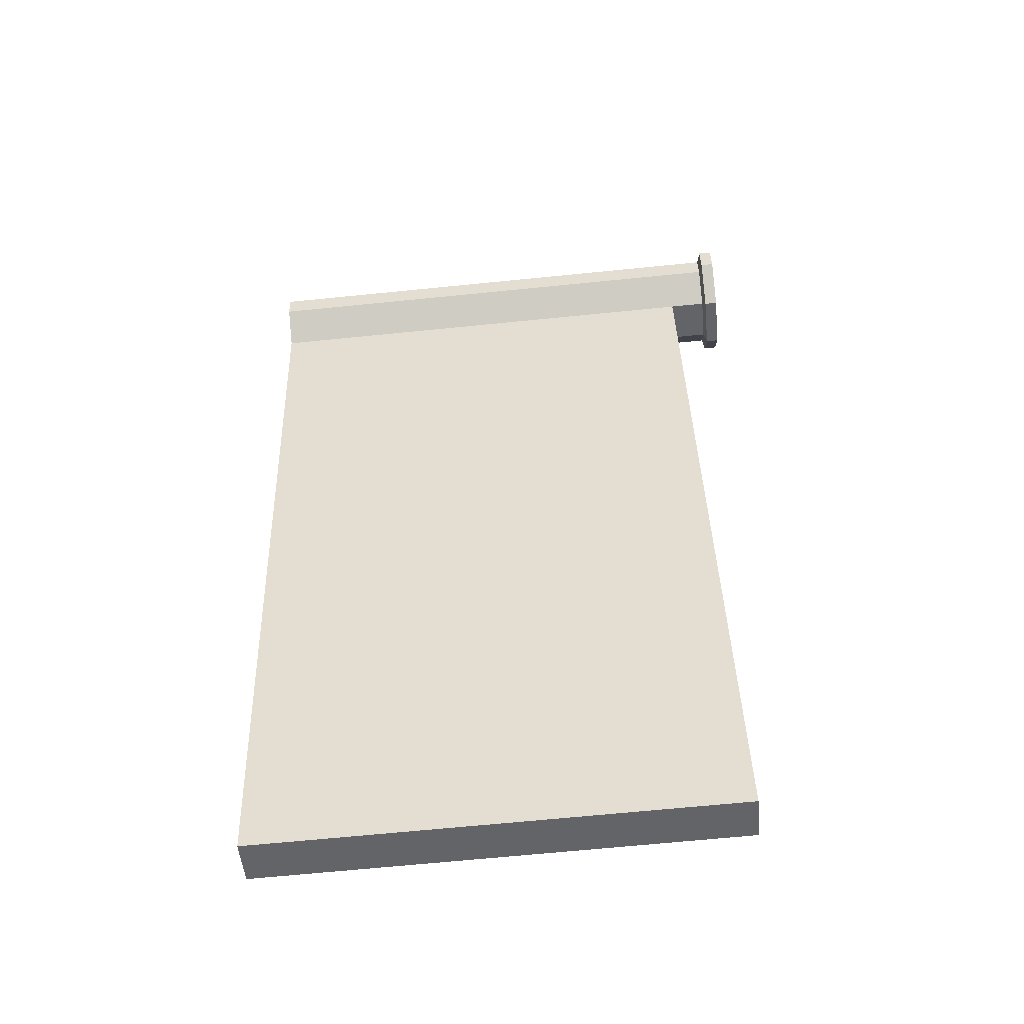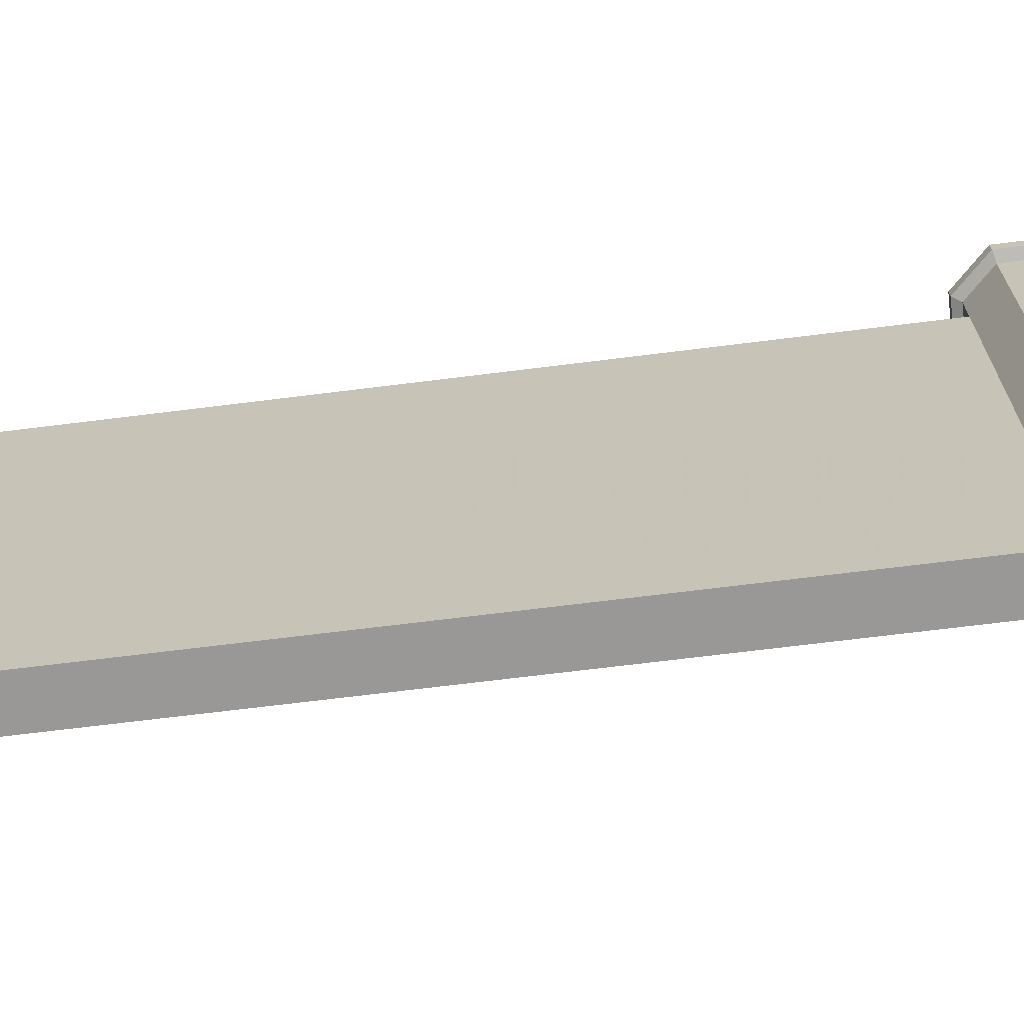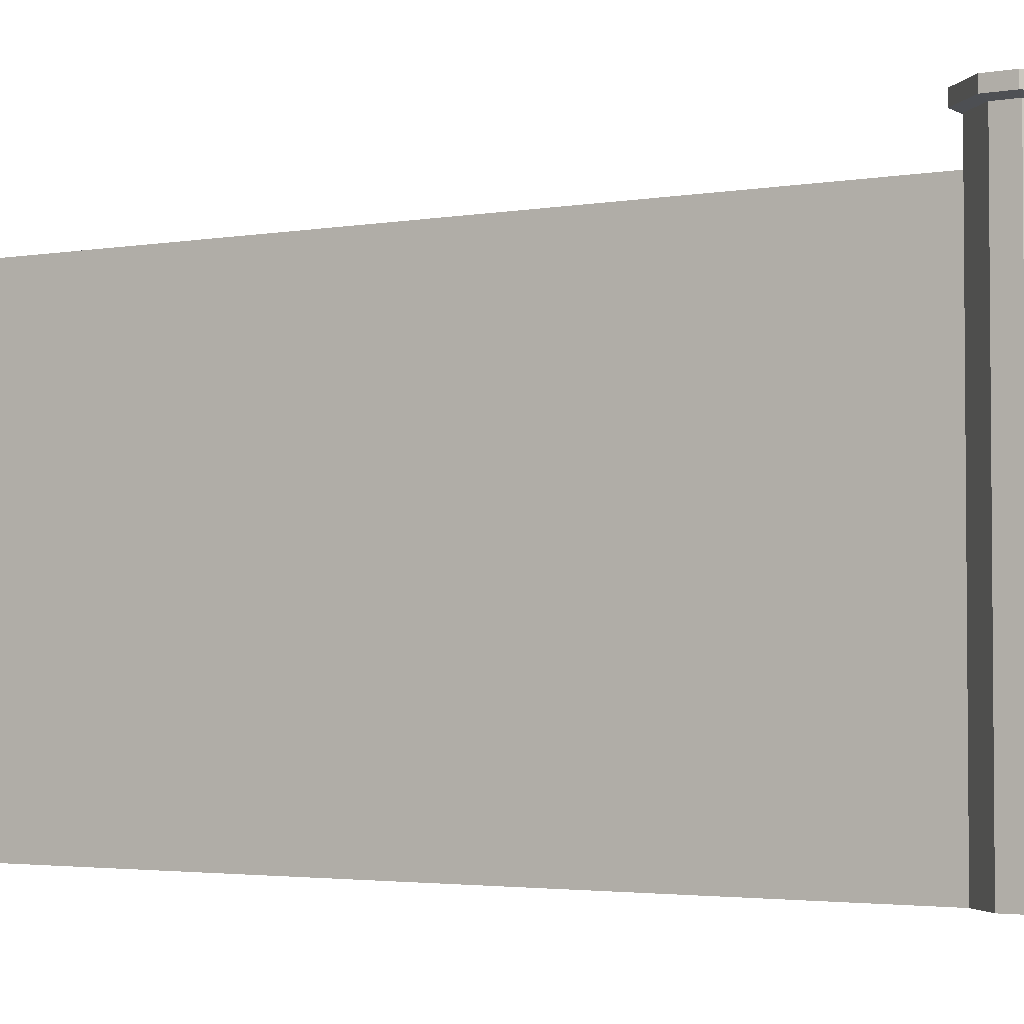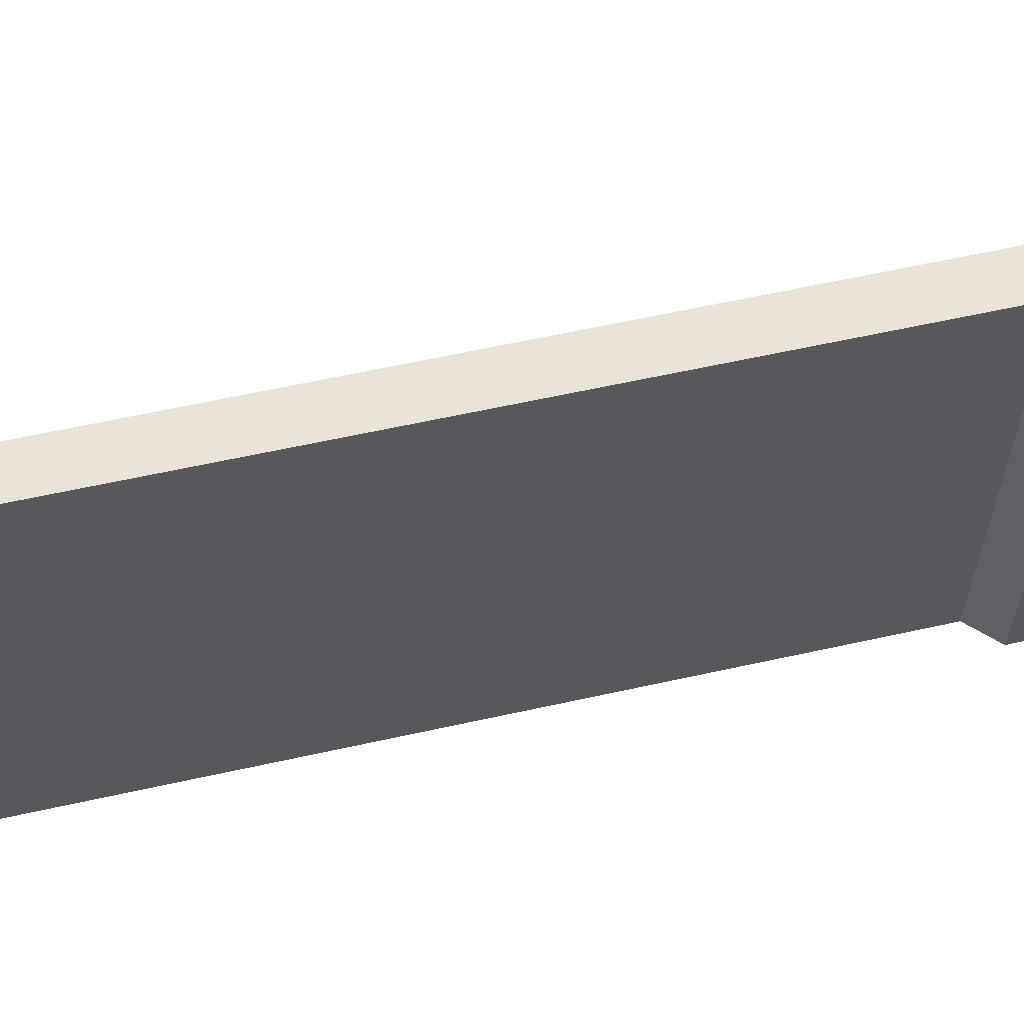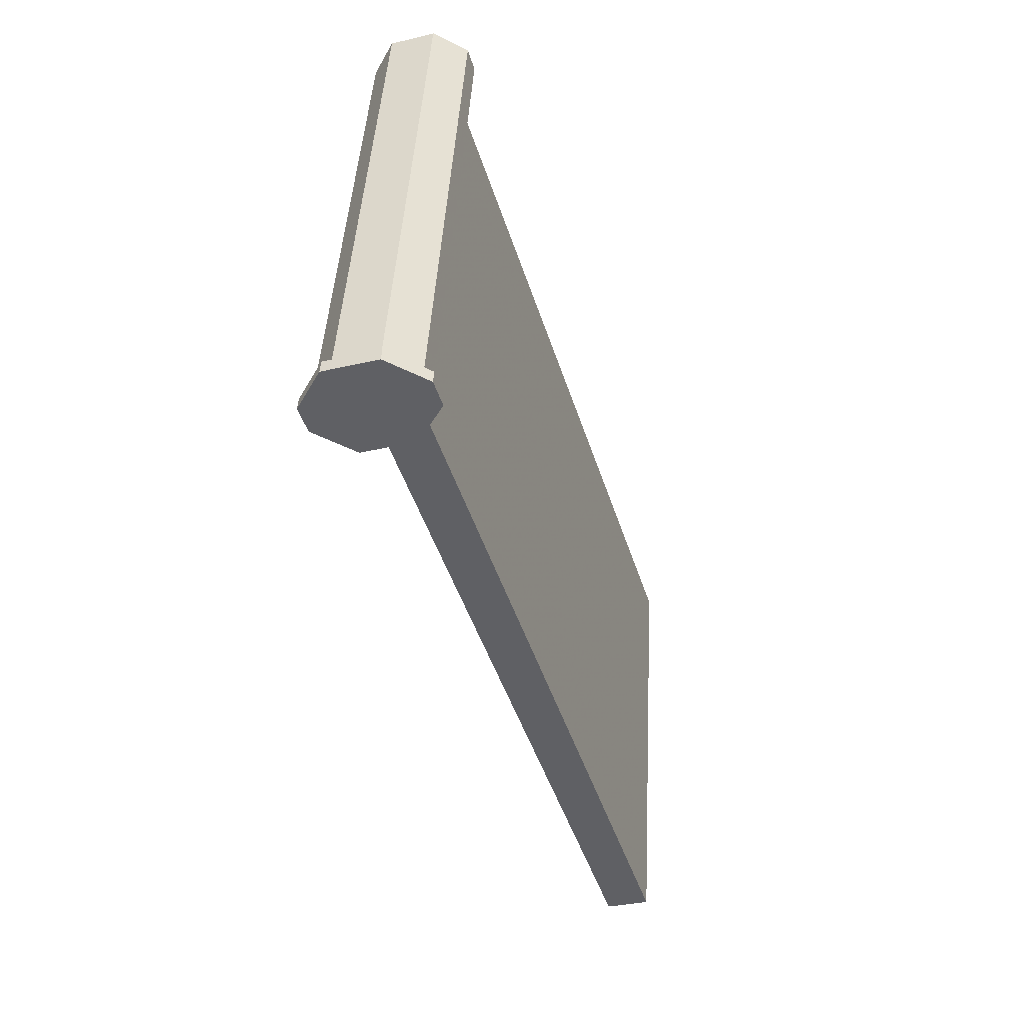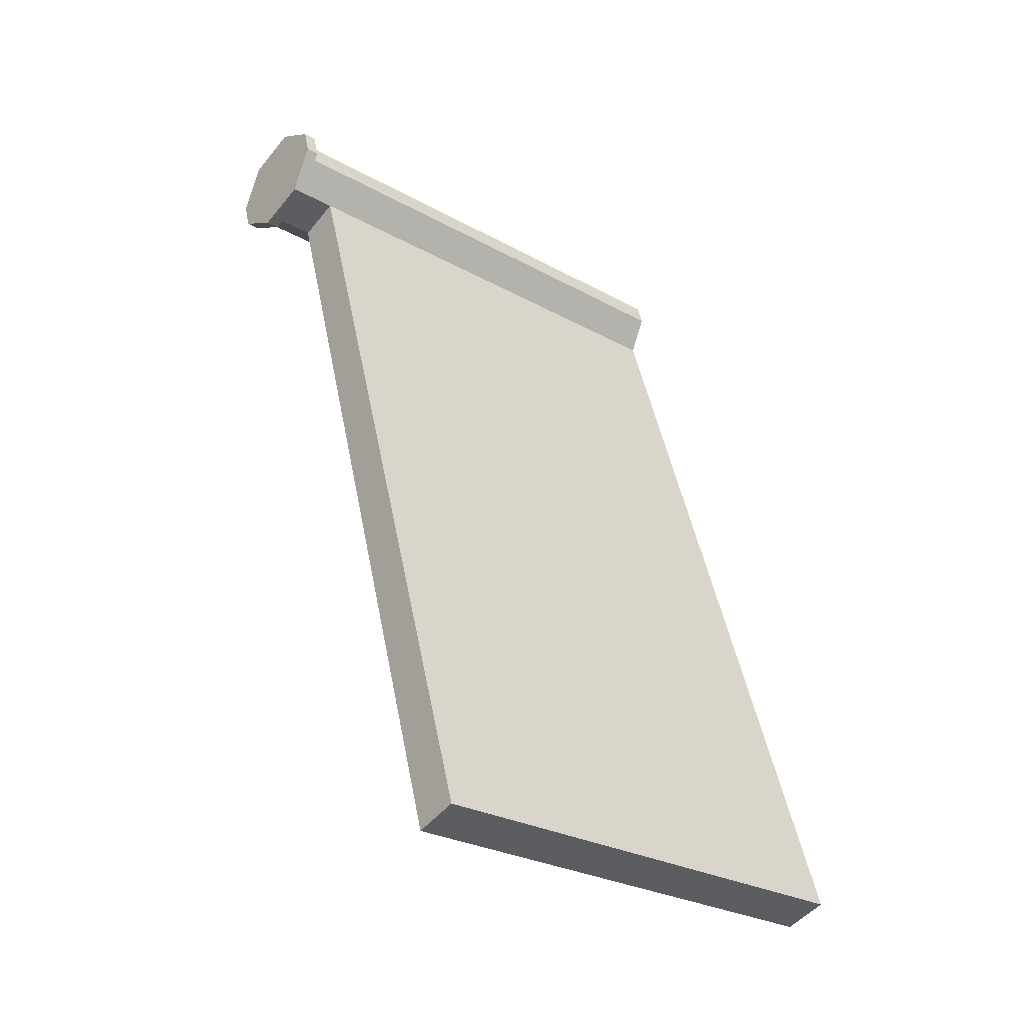
<metadata>
{"format":"obj","ext":"obj","renderer":"f3d","projection":"perspective","resolution":1024,"background":"white","views":[{"elev":-68.3,"azim":95.7,"up":"+Z"},{"elev":-68.7,"azim":-65.6,"up":"+Y"},{"elev":-2.9,"azim":-41.9,"up":"+Y"},{"elev":61.2,"azim":-85.5,"up":"+Y"},{"elev":45.2,"azim":-176.7,"up":"+Z"},{"elev":-28.0,"azim":-129.9,"up":"+Z"}]}
</metadata>
<code>
o Cube_2
v -1.694 -1.818 -7.919
v -1.694 -1.818 -7.919
v -1.694 -1.818 -7.919
v 0.169 -1.818 -1.92
v 0.169 -1.818 -1.92
v -0.1652 -1.818 -1.816
v -0.1652 -1.818 -1.816
v -2.028 -1.818 -7.815
v -2.028 -1.818 -7.815
v -2.028 -1.818 -7.815
v -1.694 1.818 -7.919
v -1.694 1.818 -7.919
v -1.694 1.818 -7.919
v 0.169 1.818 -1.92
v 0.169 1.818 -1.92
v -0.1652 1.818 -1.816
v -0.1652 1.818 -1.816
v -2.028 1.818 -7.815
v -2.028 1.818 -7.815
v -2.028 1.818 -7.815
v 0.169 -1.818 -1.92
v 0.169 -1.818 -1.92
v -0.1652 -1.818 -1.816
v -0.1652 -1.818 -1.816
v 0.169 1.818 -1.92
v -0.1652 1.818 -1.816
v 0.3502 -1.818 -1.336
v 0.3502 -1.818 -1.336
v 0.01603 -1.818 -1.232
v 0.01603 -1.818 -1.232
v 0.3502 1.818 -1.336
v 0.01603 1.818 -1.232
v 0.4408 -1.818 -1.775
v 0.4408 -1.818 -1.775
v 0.4408 -1.818 -1.775
v -0.307 -1.818 -1.542
v -0.307 -1.818 -1.542
v -0.307 -1.818 -1.542
v 0.4408 1.818 -1.775
v 0.4408 1.818 -1.775
v -0.3071 1.818 -1.542
v -0.3071 1.818 -1.542
v 0.492 -1.818 -1.61
v 0.492 -1.818 -1.61
v 0.492 -1.818 -1.61
v -0.2558 -1.818 -1.377
v -0.2558 -1.818 -1.377
v -0.2558 -1.818 -1.377
v 0.492 1.818 -1.61
v 0.492 1.818 -1.61
v -0.2558 1.818 -1.377
v -0.2558 1.818 -1.377
v 0.169 2.102 -1.92
v 0.169 2.102 -1.92
v -0.1652 2.102 -1.816
v -0.1652 2.102 -1.816
v 0.3502 2.102 -1.336
v 0.3502 2.102 -1.336
v 0.01603 2.102 -1.232
v 0.01603 2.102 -1.232
v 0.4408 2.102 -1.775
v 0.4408 2.102 -1.775
v 0.4408 2.102 -1.775
v -0.3071 2.102 -1.542
v -0.3071 2.102 -1.542
v -0.3071 2.102 -1.542
v 0.492 2.102 -1.61
v 0.492 2.102 -1.61
v 0.492 2.102 -1.61
v -0.2558 2.102 -1.377
v -0.2558 2.102 -1.377
v -0.2558 2.102 -1.377
v 0.1853 2.127 -1.993
v 0.1853 2.127 -1.993
v -0.2203 2.127 -1.867
v -0.2203 2.127 -1.867
v 0.4053 2.127 -1.285
v 0.4053 2.127 -1.285
v -0.000327 2.127 -1.159
v -0.000327 2.127 -1.159
v 0.5153 2.127 -1.817
v 0.5153 2.127 -1.817
v 0.5153 2.127 -1.817
v -0.3925 2.127 -1.535
v -0.3925 2.127 -1.535
v -0.3925 2.127 -1.535
v 0.5775 2.127 -1.617
v 0.5775 2.127 -1.617
v 0.5775 2.127 -1.617
v -0.3303 2.127 -1.335
v -0.3303 2.127 -1.335
v -0.3303 2.127 -1.335
v 0.1853 2.227 -1.993
v 0.1853 2.227 -1.993
v -0.2203 2.227 -1.867
v -0.2203 2.227 -1.867
v 0.4053 2.227 -1.285
v 0.4053 2.227 -1.285
v -0.000327 2.227 -1.159
v -0.000327 2.227 -1.159
v 0.5153 2.227 -1.817
v 0.5153 2.227 -1.817
v 0.5153 2.227 -1.817
v -0.3925 2.227 -1.535
v -0.3925 2.227 -1.535
v -0.3925 2.227 -1.535
v 0.5775 2.227 -1.617
v 0.5775 2.227 -1.617
v 0.5775 2.227 -1.617
v -0.3303 2.227 -1.335
v -0.3303 2.227 -1.335
v -0.3303 2.227 -1.335
f 1 4 6
f 1 6 8
f 11 18 16
f 11 16 14
f 2 12 15
f 2 15 5
f 7 17 19
f 7 19 9
f 13 3 10
f 13 10 20
f 26 41 64
f 26 64 55
f 27 31 32
f 27 32 29
f 23 30 46
f 23 46 36
f 28 21 33
f 28 33 43
f 23 21 28
f 23 28 30
f 42 37 47
f 42 47 51
f 34 39 49
f 34 49 44
f 40 25 53
f 40 53 61
f 31 50 67
f 31 67 57
f 29 32 52
f 29 52 48
f 31 27 45
f 31 45 50
f 26 24 38
f 26 38 41
f 22 25 40
f 22 40 35
f 56 65 84
f 56 84 75
f 62 54 73
f 62 73 81
f 58 68 87
f 58 87 77
f 52 32 59
f 52 59 70
f 42 51 71
f 42 71 66
f 49 39 63
f 49 63 69
f 32 31 57
f 32 57 59
f 25 26 55
f 25 55 53
f 76 85 104
f 76 104 95
f 82 74 93
f 82 93 101
f 78 88 107
f 78 107 97
f 72 60 79
f 72 79 90
f 65 72 90
f 65 90 84
f 68 62 81
f 68 81 87
f 60 58 77
f 60 77 79
f 54 56 75
f 54 75 73
f 94 96 99
f 94 99 98
f 99 96 105
f 99 105 110
f 94 98 108
f 94 108 102
f 91 80 100
f 91 100 111
f 86 92 112
f 86 112 106
f 89 83 103
f 89 103 109
f 80 78 97
f 80 97 100
f 74 76 95
f 74 95 93

</code>
